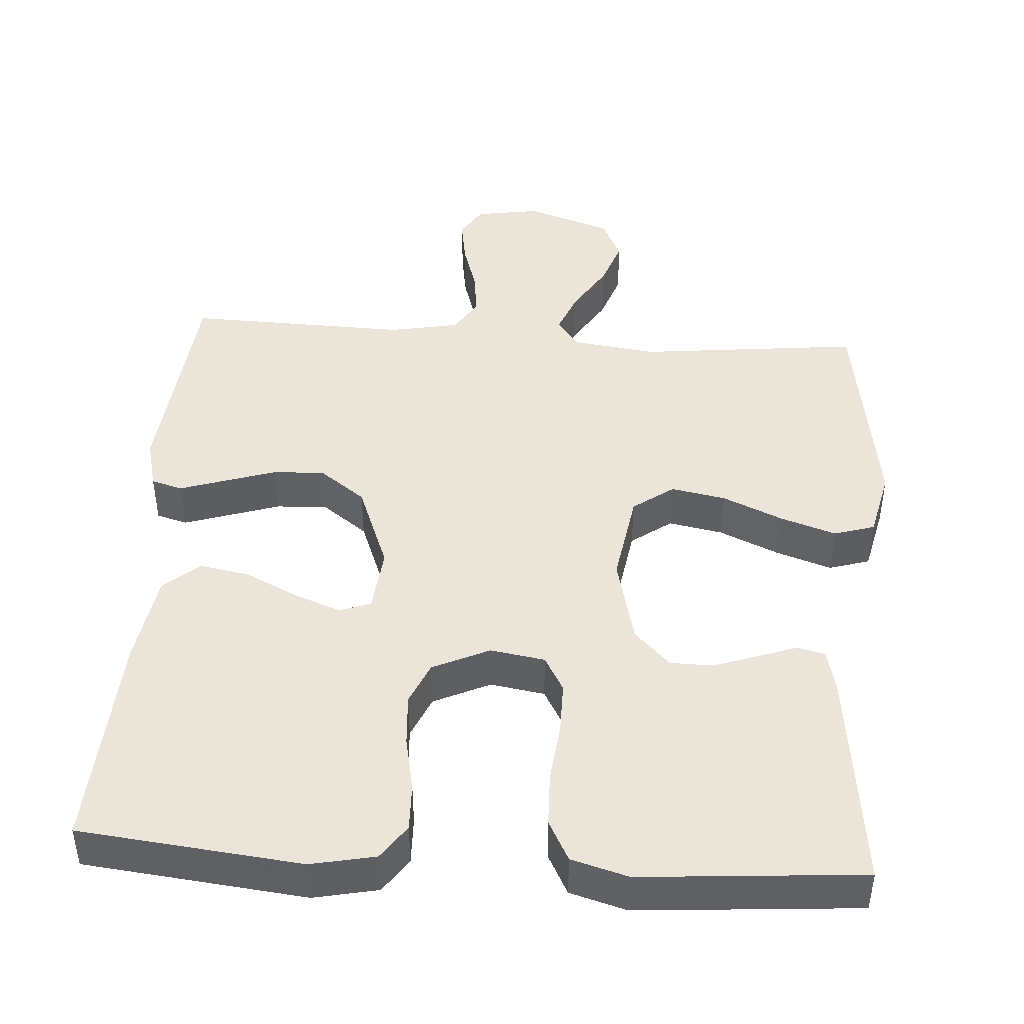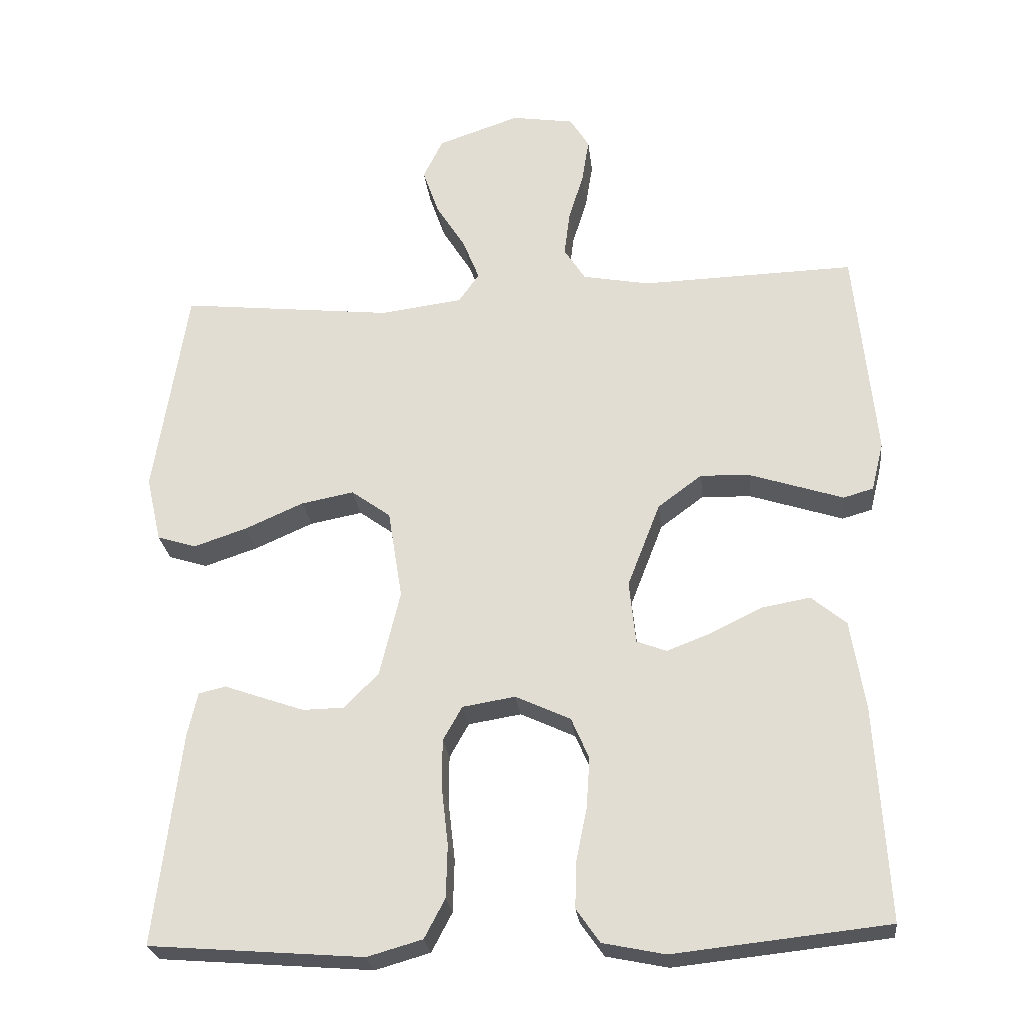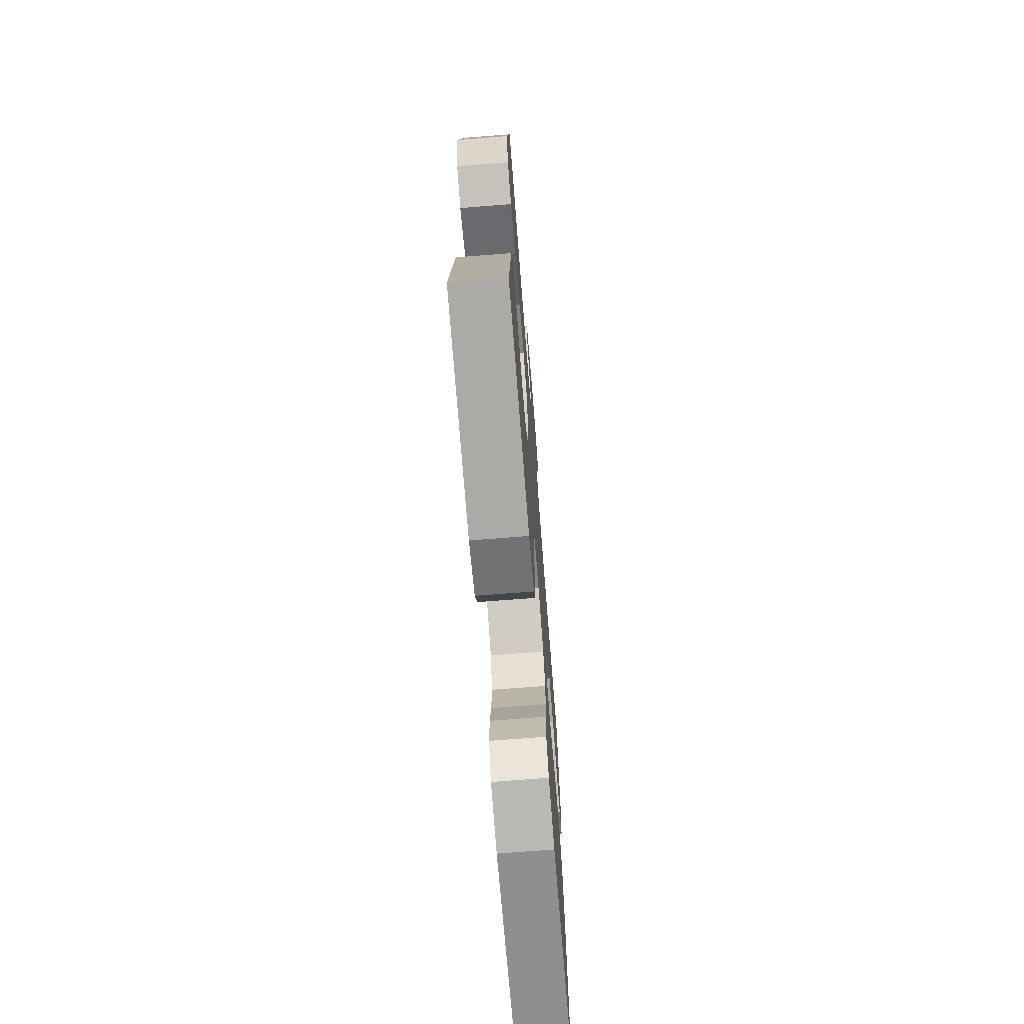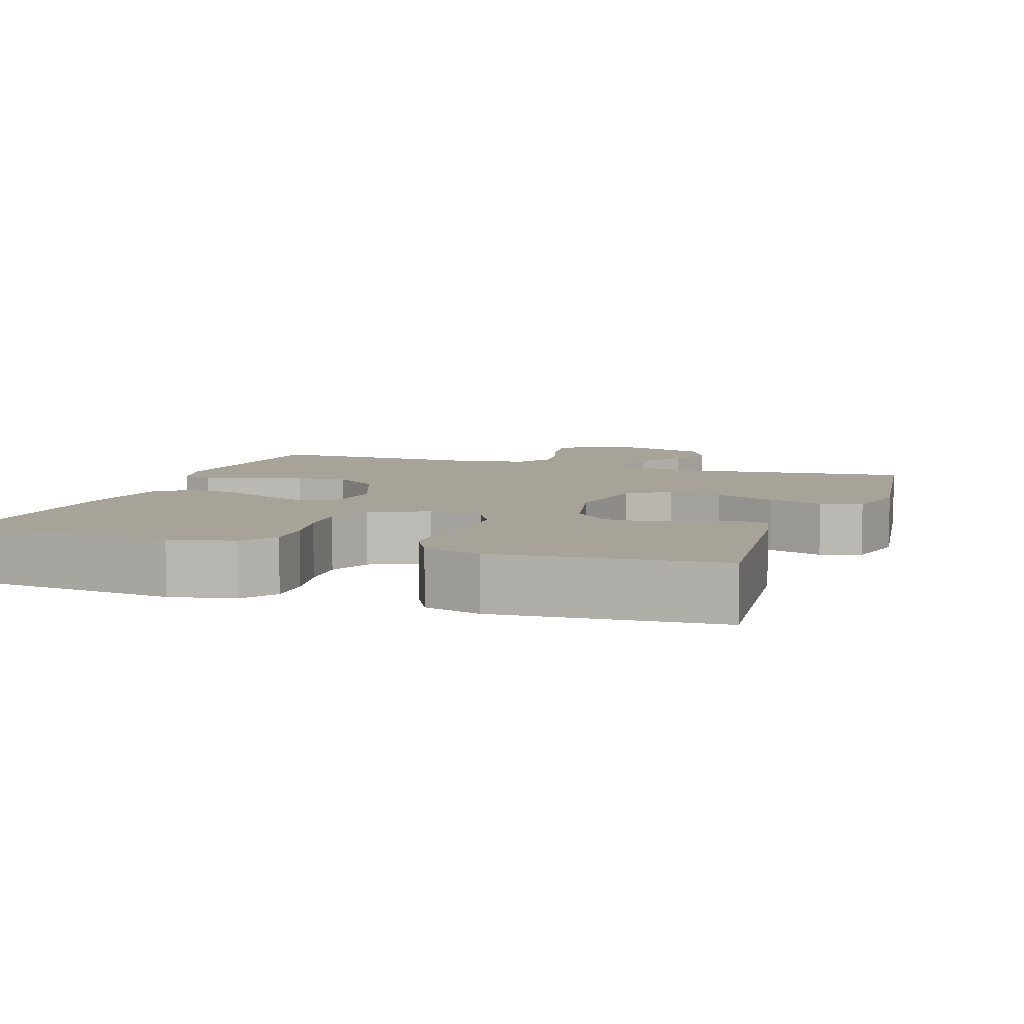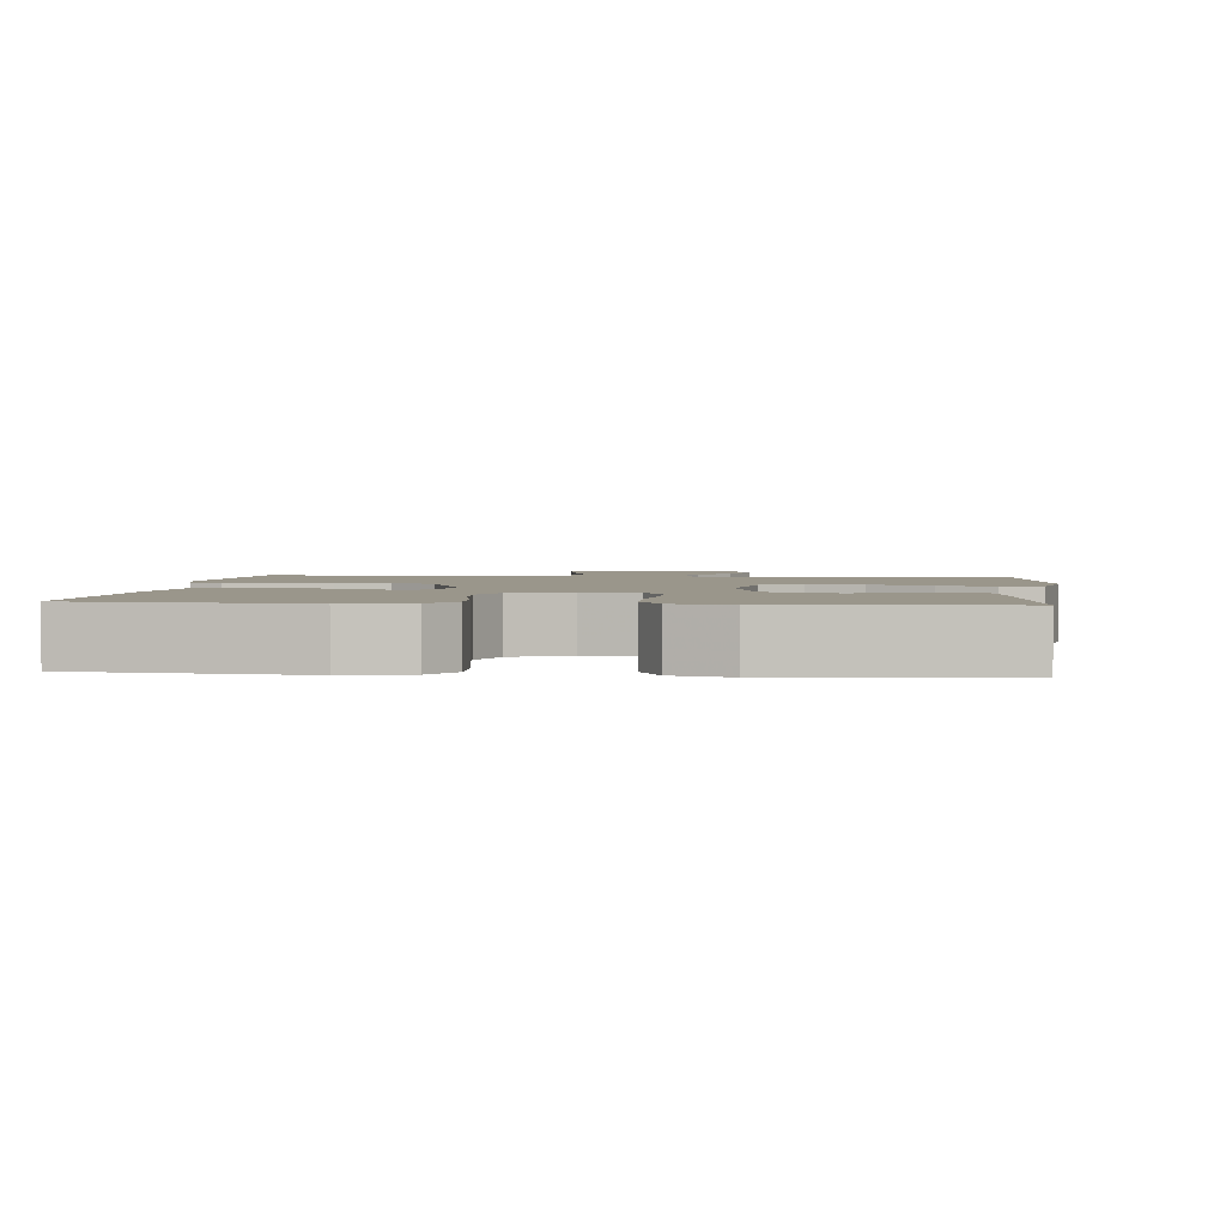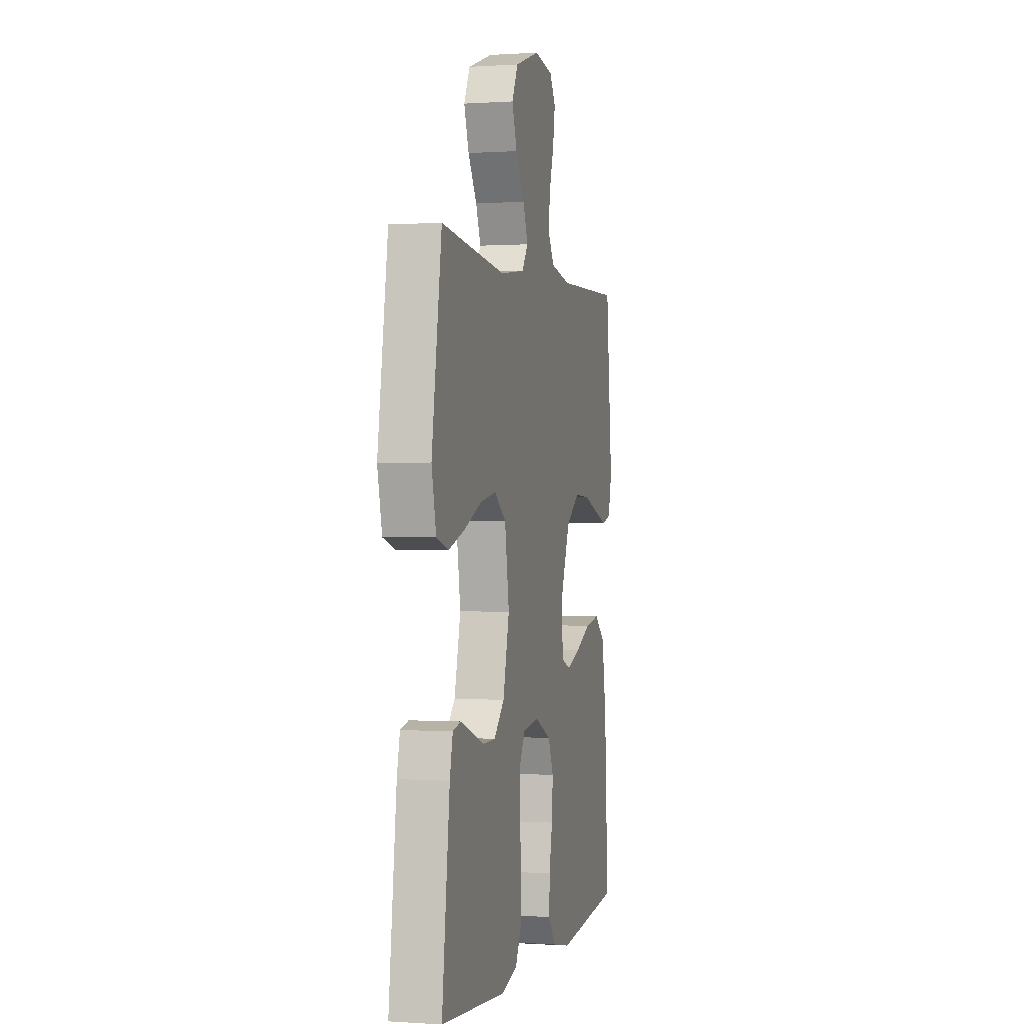
<metadata>
{"format":"obj","ext":"obj","renderer":"f3d","projection":"perspective","resolution":1024,"background":"white","views":[{"elev":44.7,"azim":-176.1,"up":"+Y"},{"elev":-25.6,"azim":6.4,"up":"+Z"},{"elev":-71.4,"azim":-85.5,"up":"+Z"},{"elev":6.9,"azim":-160.8,"up":"+Y"},{"elev":2.3,"azim":-174.1,"up":"+Y"},{"elev":0.1,"azim":-75.7,"up":"+Z"}]}
</metadata>
<code>
v -0.5 0.07 0.5
v -0.2 0.07 0.467
v -0.085 0.07 0.482
v -0.056 0.07 0.523
v -0.079 0.07 0.581
v -0.12 0.07 0.647
v -0.143 0.07 0.713
v -0.115 0.07 0.77
v 0 0.07 0.809
v 0.088 0.07 0.795
v 0.115 0.07 0.751
v 0.105 0.07 0.688
v 0.084 0.07 0.62
v 0.076 0.07 0.557
v 0.106 0.07 0.51
v 0.2 0.07 0.492
v 0.5 0.07 0.5
v 0.529 0.07 0.2
v 0.512 0.07 0.131
v 0.47 0.07 0.119
v 0.409 0.07 0.139
v 0.339 0.07 0.162
v 0.269 0.07 0.165
v 0.207 0.07 0.119
v 0.161 0.07 0
v 0.17 0.07 -0.088
v 0.212 0.07 -0.104
v 0.275 0.07 -0.08
v 0.347 0.07 -0.045
v 0.414 0.07 -0.033
v 0.463 0.07 -0.074
v 0.483 0.07 -0.2
v 0.5 0.07 -0.5
v 0.2 0.07 -0.532
v 0.113 0.07 -0.514
v 0.08 0.07 -0.467
v 0.082 0.07 -0.402
v 0.097 0.07 -0.328
v 0.102 0.07 -0.257
v 0.077 0.07 -0.199
v 0 0.07 -0.163
v -0.074 0.07 -0.175
v -0.101 0.07 -0.223
v -0.101 0.07 -0.294
v -0.092 0.07 -0.373
v -0.094 0.07 -0.447
v -0.123 0.07 -0.502
v -0.2 0.07 -0.524
v -0.5 0.07 -0.5
v -0.464 0.07 -0.2
v -0.45 0.07 -0.139
v -0.412 0.07 -0.13
v -0.359 0.07 -0.149
v -0.299 0.07 -0.17
v -0.241 0.07 -0.169
v -0.193 0.07 -0.12
v -0.164 0.07 0
v -0.184 0.07 0.126
v -0.239 0.07 0.166
v -0.313 0.07 0.152
v -0.395 0.07 0.116
v -0.47 0.07 0.091
v -0.525 0.07 0.108
v -0.546 0.07 0.2
v -0.5 0 0.5
v -0.2 0 0.467
v -0.085 0 0.482
v -0.056 0 0.523
v -0.079 0 0.581
v -0.12 0 0.647
v -0.143 0 0.713
v -0.115 0 0.77
v 0 0 0.809
v 0.088 0 0.795
v 0.115 0 0.751
v 0.105 0 0.688
v 0.084 0 0.62
v 0.076 0 0.557
v 0.106 0 0.51
v 0.2 0 0.492
v 0.5 0 0.5
v 0.529 0 0.2
v 0.512 0 0.131
v 0.47 0 0.119
v 0.409 0 0.139
v 0.339 0 0.162
v 0.269 0 0.165
v 0.207 0 0.119
v 0.161 0 0
v 0.17 0 -0.088
v 0.212 0 -0.104
v 0.275 0 -0.08
v 0.347 0 -0.045
v 0.414 0 -0.033
v 0.463 0 -0.074
v 0.483 0 -0.2
v 0.5 0 -0.5
v 0.2 0 -0.532
v 0.113 0 -0.514
v 0.08 0 -0.467
v 0.082 0 -0.402
v 0.097 0 -0.328
v 0.102 0 -0.257
v 0.077 0 -0.199
v 0 0 -0.163
v -0.074 0 -0.175
v -0.101 0 -0.223
v -0.101 0 -0.294
v -0.092 0 -0.373
v -0.094 0 -0.447
v -0.123 0 -0.502
v -0.2 0 -0.524
v -0.5 0 -0.5
v -0.464 0 -0.2
v -0.45 0 -0.139
v -0.412 0 -0.13
v -0.359 0 -0.149
v -0.299 0 -0.17
v -0.241 0 -0.169
v -0.193 0 -0.12
v -0.164 0 0
v -0.184 0 0.126
v -0.239 0 0.166
v -0.313 0 0.152
v -0.395 0 0.116
v -0.47 0 0.091
v -0.525 0 0.108
v -0.546 0 0.2
f 63 64 1 2
f 60 61 62 63
f 60 63 2 3
f 59 60 3 4
f 58 59 4
f 57 58 4
f 50 51 52 53
f 50 53 54
f 49 50 54 55
f 44 45 46 47
f 43 44 47 48
f 35 36 37 38
f 35 38 39
f 34 35 39
f 33 34 39
f 32 33 39 40
f 28 29 30 31
f 27 28 31 32
f 19 20 21 22
f 17 18 19 22
f 16 17 22 23
f 15 16 23 24
f 10 11 12 13
f 10 13 14
f 9 10 14
f 8 9 14
f 5 6 7 8
f 4 5 8 14
f 57 4 14 15
f 48 49 55 56
f 43 48 56 57
f 42 43 57 15
f 27 32 40 41
f 26 27 41 42
f 25 26 42 15
f 15 24 25
f 66 65 128 127
f 127 126 125 124
f 67 66 127 124
f 68 67 124 123
f 68 123 122
f 68 122 121
f 117 116 115 114
f 118 117 114
f 119 118 114 113
f 111 110 109 108
f 112 111 108 107
f 102 101 100 99
f 103 102 99
f 103 99 98
f 103 98 97
f 104 103 97 96
f 95 94 93 92
f 96 95 92 91
f 86 85 84 83
f 86 83 82 81
f 87 86 81 80
f 88 87 80 79
f 77 76 75 74
f 78 77 74
f 78 74 73
f 78 73 72
f 72 71 70 69
f 78 72 69 68
f 79 78 68 121
f 120 119 113 112
f 121 120 112 107
f 79 121 107 106
f 105 104 96 91
f 106 105 91 90
f 79 106 90 89
f 89 88 79
f 1 65 66 2
f 2 66 67 3
f 3 67 68 4
f 4 68 69 5
f 5 69 70 6
f 6 70 71 7
f 7 71 72 8
f 8 72 73 9
f 9 73 74 10
f 10 74 75 11
f 11 75 76 12
f 12 76 77 13
f 13 77 78 14
f 14 78 79 15
f 15 79 80 16
f 16 80 81 17
f 17 81 82 18
f 18 82 83 19
f 19 83 84 20
f 20 84 85 21
f 21 85 86 22
f 22 86 87 23
f 23 87 88 24
f 24 88 89 25
f 25 89 90 26
f 26 90 91 27
f 27 91 92 28
f 28 92 93 29
f 29 93 94 30
f 30 94 95 31
f 31 95 96 32
f 32 96 97 33
f 33 97 98 34
f 34 98 99 35
f 35 99 100 36
f 36 100 101 37
f 37 101 102 38
f 38 102 103 39
f 39 103 104 40
f 40 104 105 41
f 41 105 106 42
f 42 106 107 43
f 43 107 108 44
f 44 108 109 45
f 45 109 110 46
f 46 110 111 47
f 47 111 112 48
f 48 112 113 49
f 49 113 114 50
f 50 114 115 51
f 51 115 116 52
f 52 116 117 53
f 53 117 118 54
f 54 118 119 55
f 55 119 120 56
f 56 120 121 57
f 57 121 122 58
f 58 122 123 59
f 59 123 124 60
f 60 124 125 61
f 61 125 126 62
f 62 126 127 63
f 63 127 128 64
f 64 128 65 1

</code>
